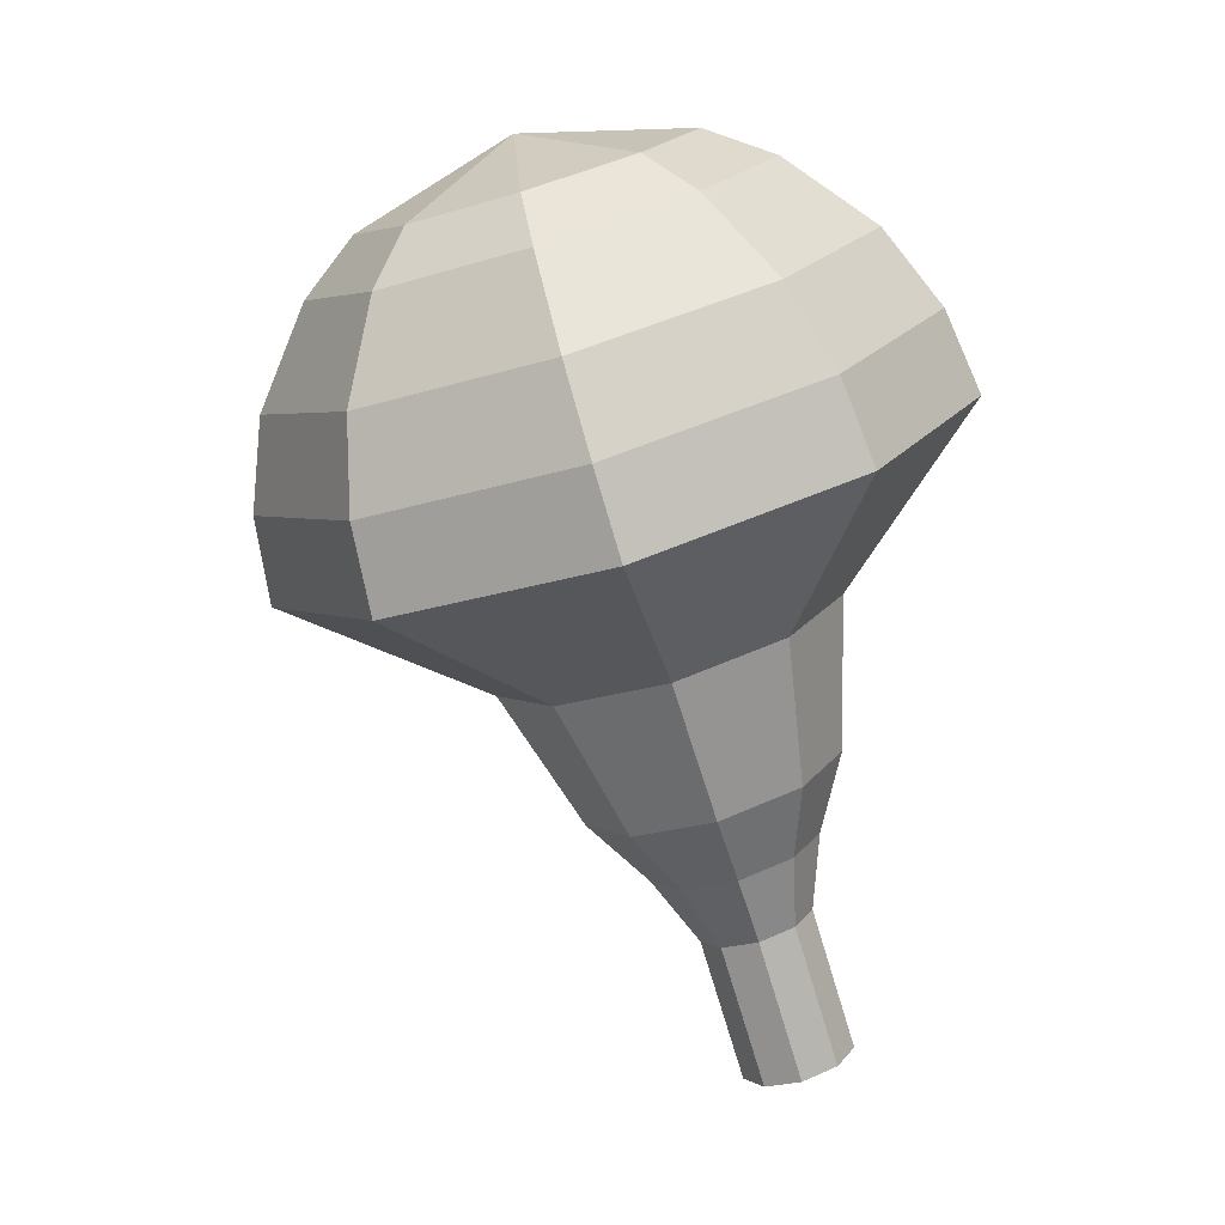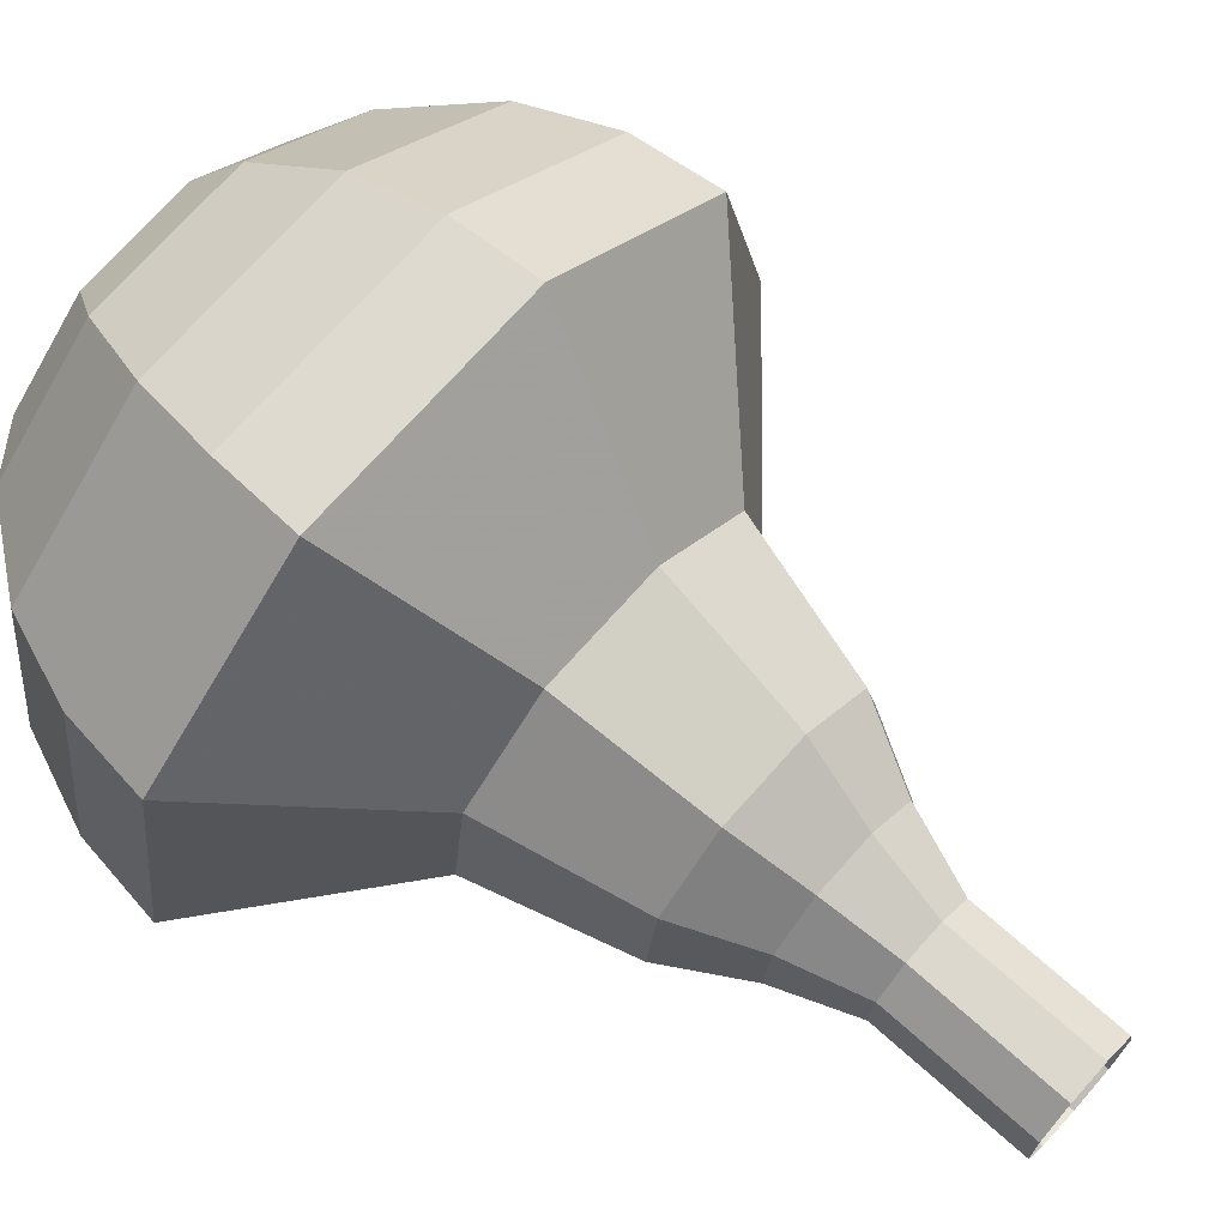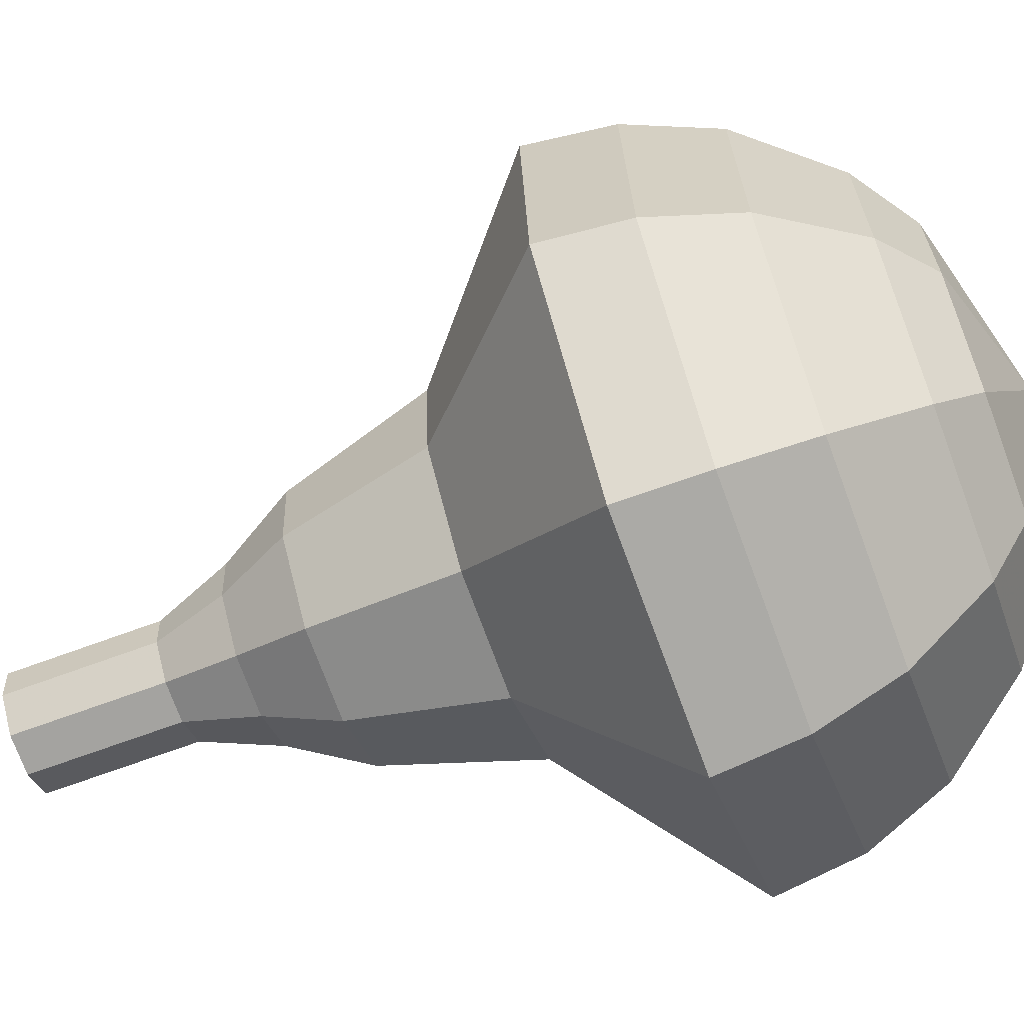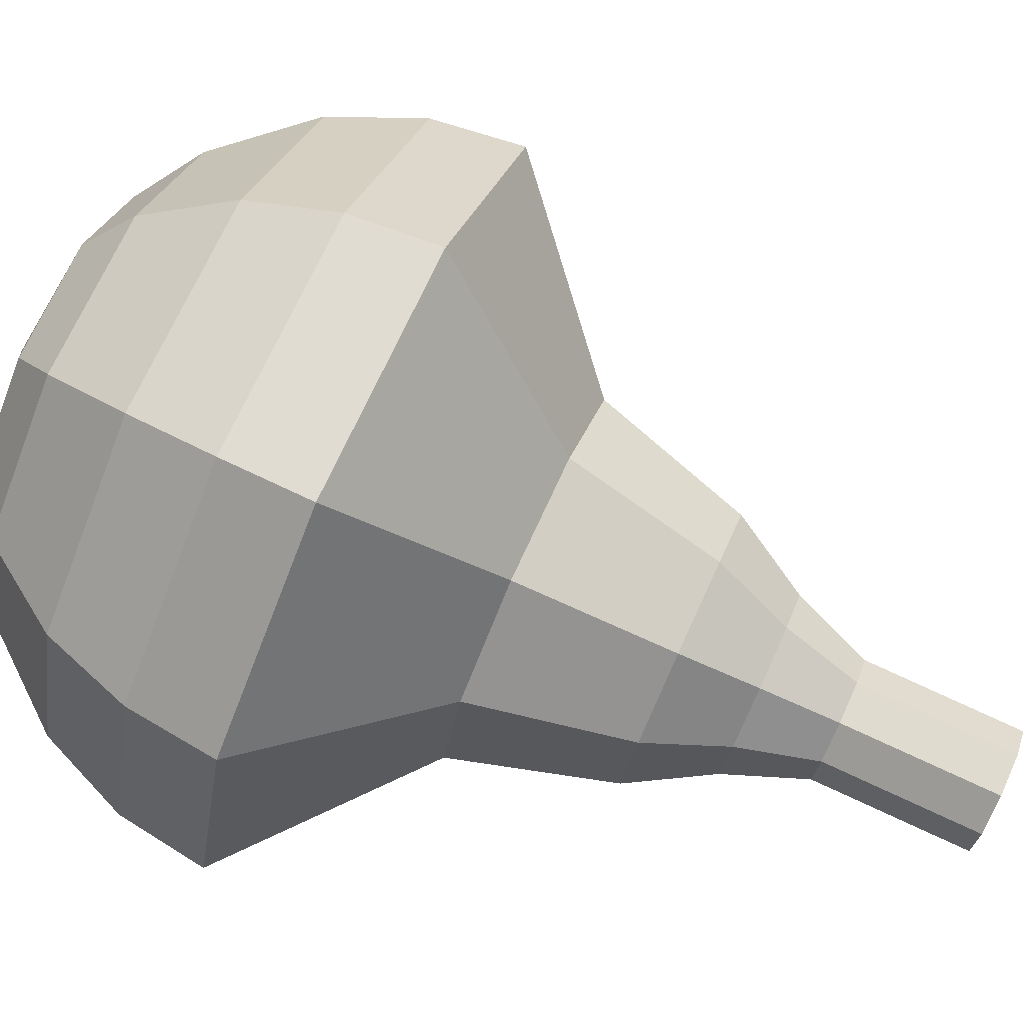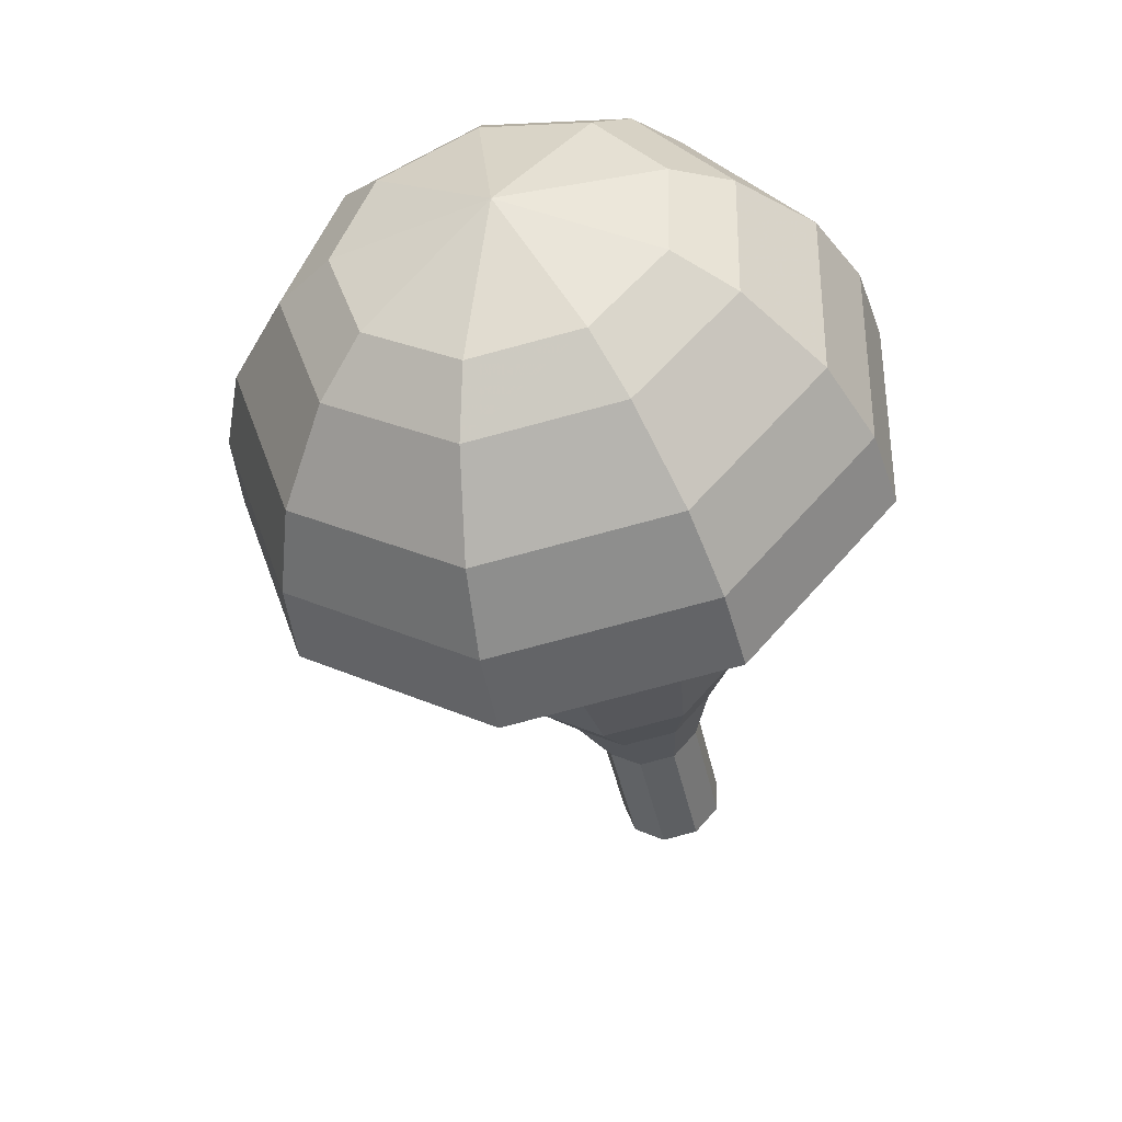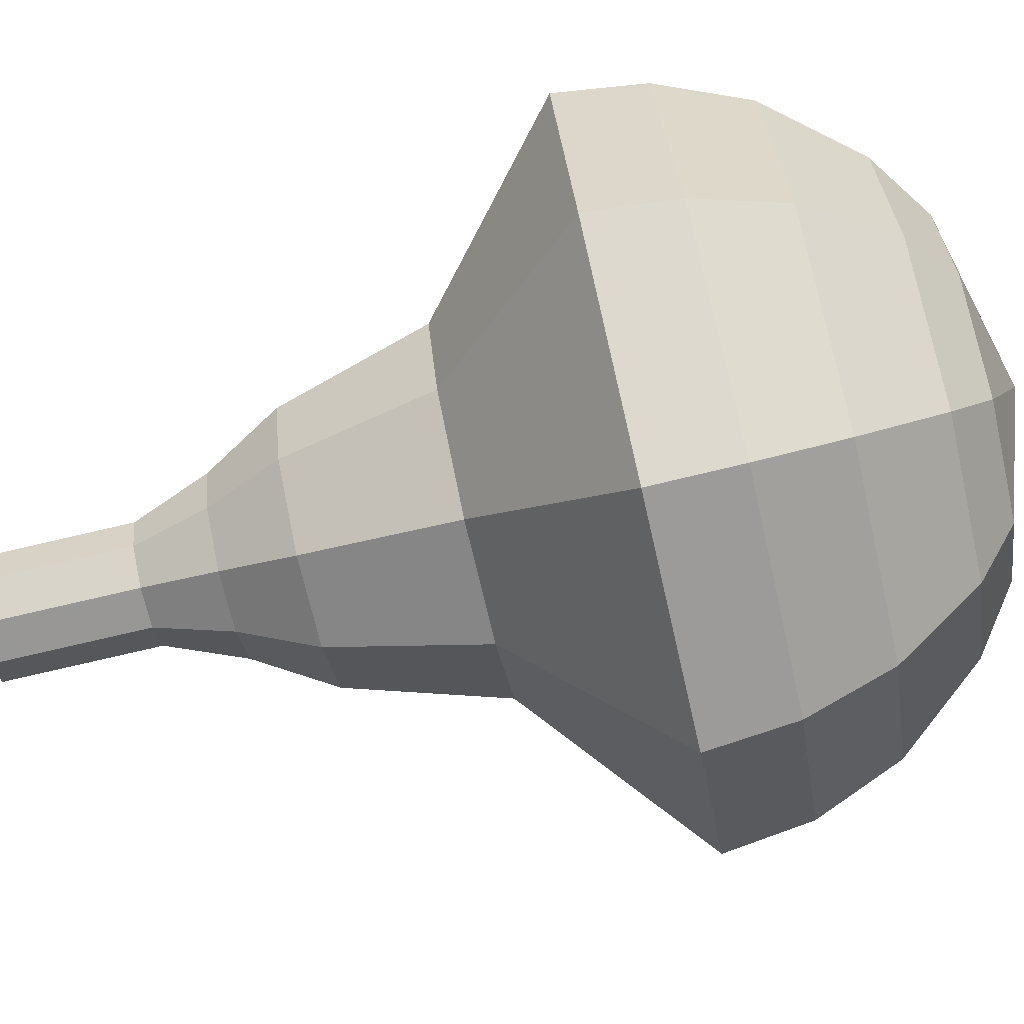
<metadata>
{"format":"obj","ext":"obj","renderer":"f3d","projection":"perspective","resolution":1024,"background":"white","views":[{"elev":18.9,"azim":-16.5,"up":"+Z"},{"elev":54.2,"azim":116.1,"up":"+Y"},{"elev":-37.3,"azim":-87.1,"up":"+Y"},{"elev":53.6,"azim":97.7,"up":"+Y"},{"elev":34.4,"azim":-83.2,"up":"+Z"},{"elev":46.2,"azim":-112.5,"up":"+Y"}]}
</metadata>
<code>
g tube1
v 160 160.7 104.7
v 159.2 160.9 104.5
v 158.4 160.5 104.3
v 158 159.8 104.4
v 158.2 159 104.6
v 158.9 158.5 104.8
v 159.7 158.6 105
v 160.3 159.2 105.1
v 160.4 160 105
v 160 160.7 104.7
v 159.6 161 106.3
v 158.8 161.2 106
v 158 160.8 105.9
v 157.6 160.1 105.9
v 157.8 159.2 106.1
v 158.5 158.8 106.4
v 159.3 158.9 106.6
v 159.9 159.5 106.6
v 160 160.3 106.5
v 159.6 161 106.3
v 159.2 161.3 107.8
v 158.4 161.5 107.5
v 157.6 161.1 107.4
v 157.2 160.3 107.5
v 157.4 159.5 107.7
v 158.1 159.1 107.9
v 158.9 159.1 108.1
v 159.5 159.7 108.2
v 159.6 160.6 108
v 159.2 161.3 107.8
v 159.1 162.1 109.3
v 157.9 162.4 109
v 156.8 161.8 108.8
v 156.2 160.7 108.8
v 156.5 159.5 109.1
v 157.5 158.8 109.5
v 158.7 158.9 109.8
v 159.6 159.8 109.9
v 159.8 161 109.7
v 159.1 162.1 109.3
v 159.3 163.1 110.9
v 157.5 163.6 110.3
v 155.8 162.8 110
v 154.9 161.1 110.1
v 155.3 159.2 110.6
v 156.8 158.2 111.2
v 158.7 158.3 111.6
v 160 159.7 111.7
v 160.3 161.6 111.4
v 159.3 163.1 110.9
v 159 164.5 113.9
v 156.6 165.1 113.2
v 154.3 164 112.8
v 153.2 161.7 112.9
v 153.8 159.3 113.5
v 155.7 157.8 114.3
v 158.2 158.1 114.9
v 160 159.9 115.1
v 160.3 162.4 114.7
v 159 164.5 113.9
v 160.4 168.1 117
v 155.6 169.3 115.5
v 151.1 167.2 114.7
v 148.8 162.6 115
v 149.9 157.7 116.2
v 153.9 154.9 117.8
v 158.8 155.3 119
v 162.5 158.9 119.3
v 163.1 164 118.5
v 160.4 168.1 117
v 159.8 168.2 118.8
v 155.2 169.4 117.3
v 150.8 167.3 116.6
v 148.6 162.9 116.8
v 149.6 158.2 118
v 153.5 155.4 119.5
v 158.3 155.9 120.7
v 161.8 159.4 121
v 162.4 164.3 120.2
v 159.8 168.2 118.8
v 158.9 167.9 120.6
v 154.8 169 119.3
v 150.8 167.2 118.6
v 148.8 163.2 118.8
v 149.8 159 119.9
v 153.2 156.5 121.3
v 157.5 156.9 122.3
v 160.7 160 122.5
v 161.2 164.4 121.9
v 158.9 167.9 120.6
v 157.5 167 122.4
v 154.4 167.9 121.4
v 151.3 166.4 120.8
v 149.8 163.4 121
v 150.6 160.2 121.8
v 153.2 158.3 122.9
v 156.5 158.6 123.7
v 158.9 161 123.9
v 159.3 164.3 123.3
v 157.5 167 122.4
v 156.5 166.1 123.2
v 154.2 166.7 122.5
v 152 165.7 122.1
v 150.9 163.5 122.3
v 151.4 161.1 122.9
v 153.3 159.7 123.6
v 155.7 160 124.2
v 157.5 161.7 124.3
v 157.8 164.1 124
v 156.5 166.1 123.2
v 154.1 163.4 124.1
v 154.1 163.4 124.1
v 154.1 163.4 124.1
v 154.1 163.4 124.1
v 154.1 163.4 124.1
v 154.1 163.4 124.1
v 154.1 163.4 124.1
v 154.1 163.4 124.1
v 154.1 163.4 124.1
v 154.1 163.4 124.1
f 1 2 12
f 12 11 1
f 2 3 13
f 13 12 2
f 3 4 14
f 14 13 3
f 4 5 15
f 15 14 4
f 5 6 16
f 16 15 5
f 6 7 17
f 17 16 6
f 7 8 18
f 18 17 7
f 8 9 19
f 19 18 8
f 9 10 20
f 20 19 9
f 11 12 22
f 22 21 11
f 12 13 23
f 23 22 12
f 13 14 24
f 24 23 13
f 14 15 25
f 25 24 14
f 15 16 26
f 26 25 15
f 16 17 27
f 27 26 16
f 17 18 28
f 28 27 17
f 18 19 29
f 29 28 18
f 19 20 30
f 30 29 19
f 21 22 32
f 32 31 21
f 22 23 33
f 33 32 22
f 23 24 34
f 34 33 23
f 24 25 35
f 35 34 24
f 25 26 36
f 36 35 25
f 26 27 37
f 37 36 26
f 27 28 38
f 38 37 27
f 28 29 39
f 39 38 28
f 29 30 40
f 40 39 29
f 31 32 42
f 42 41 31
f 32 33 43
f 43 42 32
f 33 34 44
f 44 43 33
f 34 35 45
f 45 44 34
f 35 36 46
f 46 45 35
f 36 37 47
f 47 46 36
f 37 38 48
f 48 47 37
f 38 39 49
f 49 48 38
f 39 40 50
f 50 49 39
f 41 42 52
f 52 51 41
f 42 43 53
f 53 52 42
f 43 44 54
f 54 53 43
f 44 45 55
f 55 54 44
f 45 46 56
f 56 55 45
f 46 47 57
f 57 56 46
f 47 48 58
f 58 57 47
f 48 49 59
f 59 58 48
f 49 50 60
f 60 59 49
f 51 52 62
f 62 61 51
f 52 53 63
f 63 62 52
f 53 54 64
f 64 63 53
f 54 55 65
f 65 64 54
f 55 56 66
f 66 65 55
f 56 57 67
f 67 66 56
f 57 58 68
f 68 67 57
f 58 59 69
f 69 68 58
f 59 60 70
f 70 69 59
f 61 62 72
f 72 71 61
f 62 63 73
f 73 72 62
f 63 64 74
f 74 73 63
f 64 65 75
f 75 74 64
f 65 66 76
f 76 75 65
f 66 67 77
f 77 76 66
f 67 68 78
f 78 77 67
f 68 69 79
f 79 78 68
f 69 70 80
f 80 79 69
f 71 72 82
f 82 81 71
f 72 73 83
f 83 82 72
f 73 74 84
f 84 83 73
f 74 75 85
f 85 84 74
f 75 76 86
f 86 85 75
f 76 77 87
f 87 86 76
f 77 78 88
f 88 87 77
f 78 79 89
f 89 88 78
f 79 80 90
f 90 89 79
f 81 82 92
f 92 91 81
f 82 83 93
f 93 92 82
f 83 84 94
f 94 93 83
f 84 85 95
f 95 94 84
f 85 86 96
f 96 95 85
f 86 87 97
f 97 96 86
f 87 88 98
f 98 97 87
f 88 89 99
f 99 98 88
f 89 90 100
f 100 99 89
f 91 92 102
f 102 101 91
f 92 93 103
f 103 102 92
f 93 94 104
f 104 103 93
f 94 95 105
f 105 104 94
f 95 96 106
f 106 105 95
f 96 97 107
f 107 106 96
f 97 98 108
f 108 107 97
f 98 99 109
f 109 108 98
f 99 100 110
f 110 109 99
f 101 102 112
f 112 111 101
f 102 103 113
f 113 112 102
f 103 104 114
f 114 113 103
f 104 105 115
f 115 114 104
f 105 106 116
f 116 115 105
f 106 107 117
f 117 116 106
f 107 108 118
f 118 117 107
f 108 109 119
f 119 118 108
f 109 110 120
f 120 119 109
g

</code>
